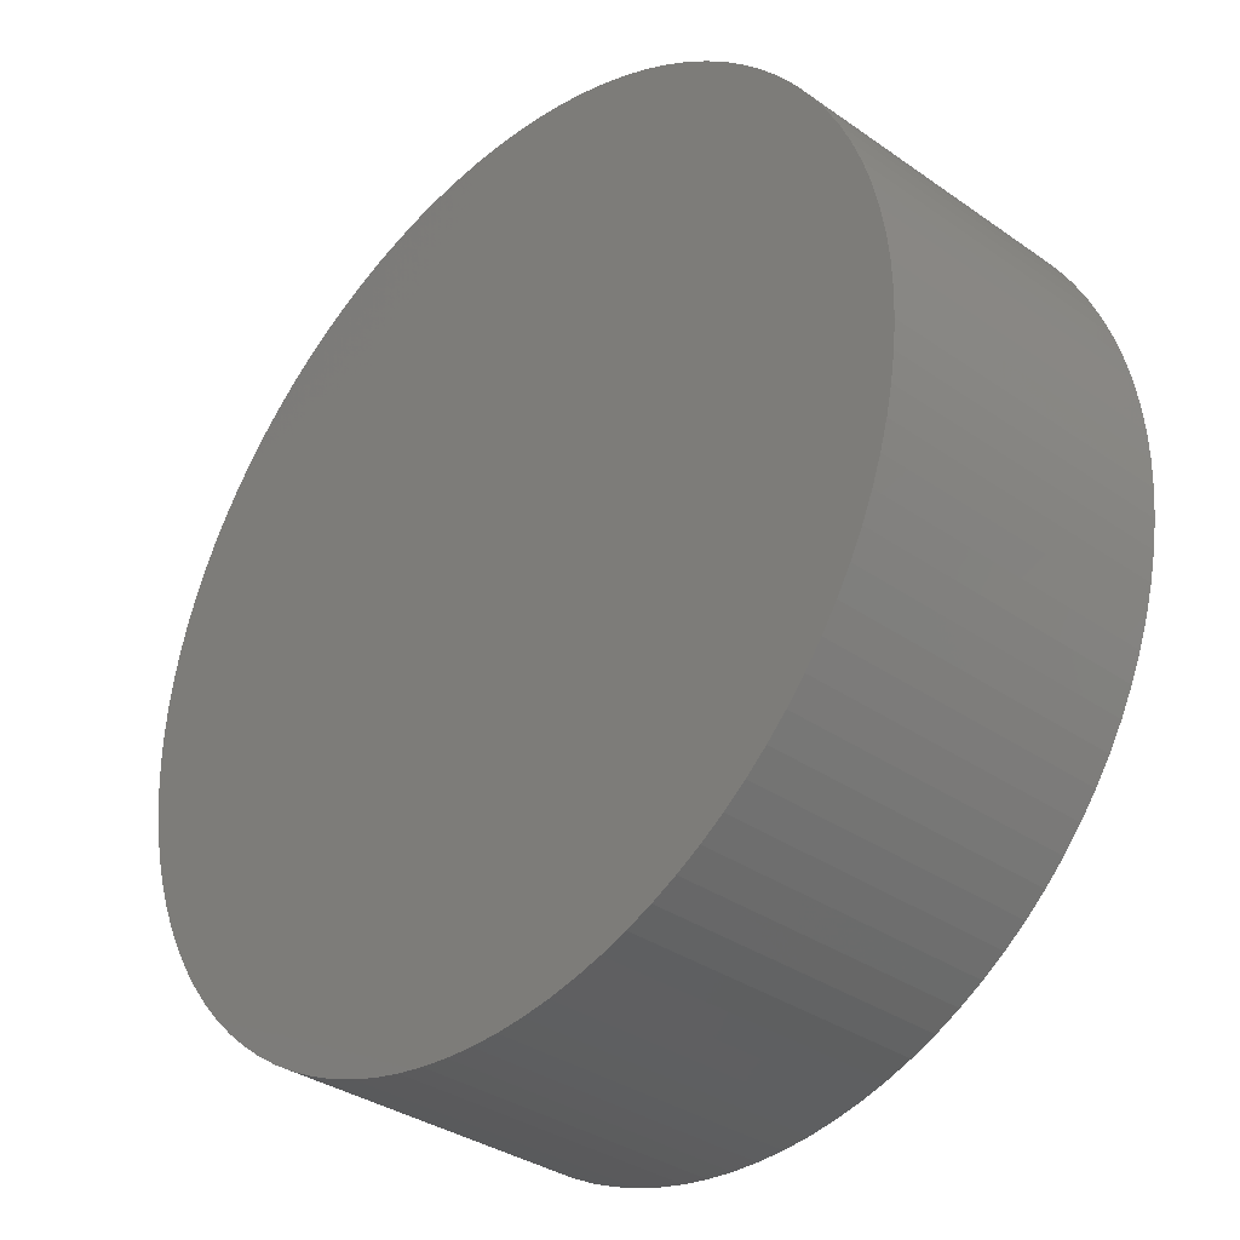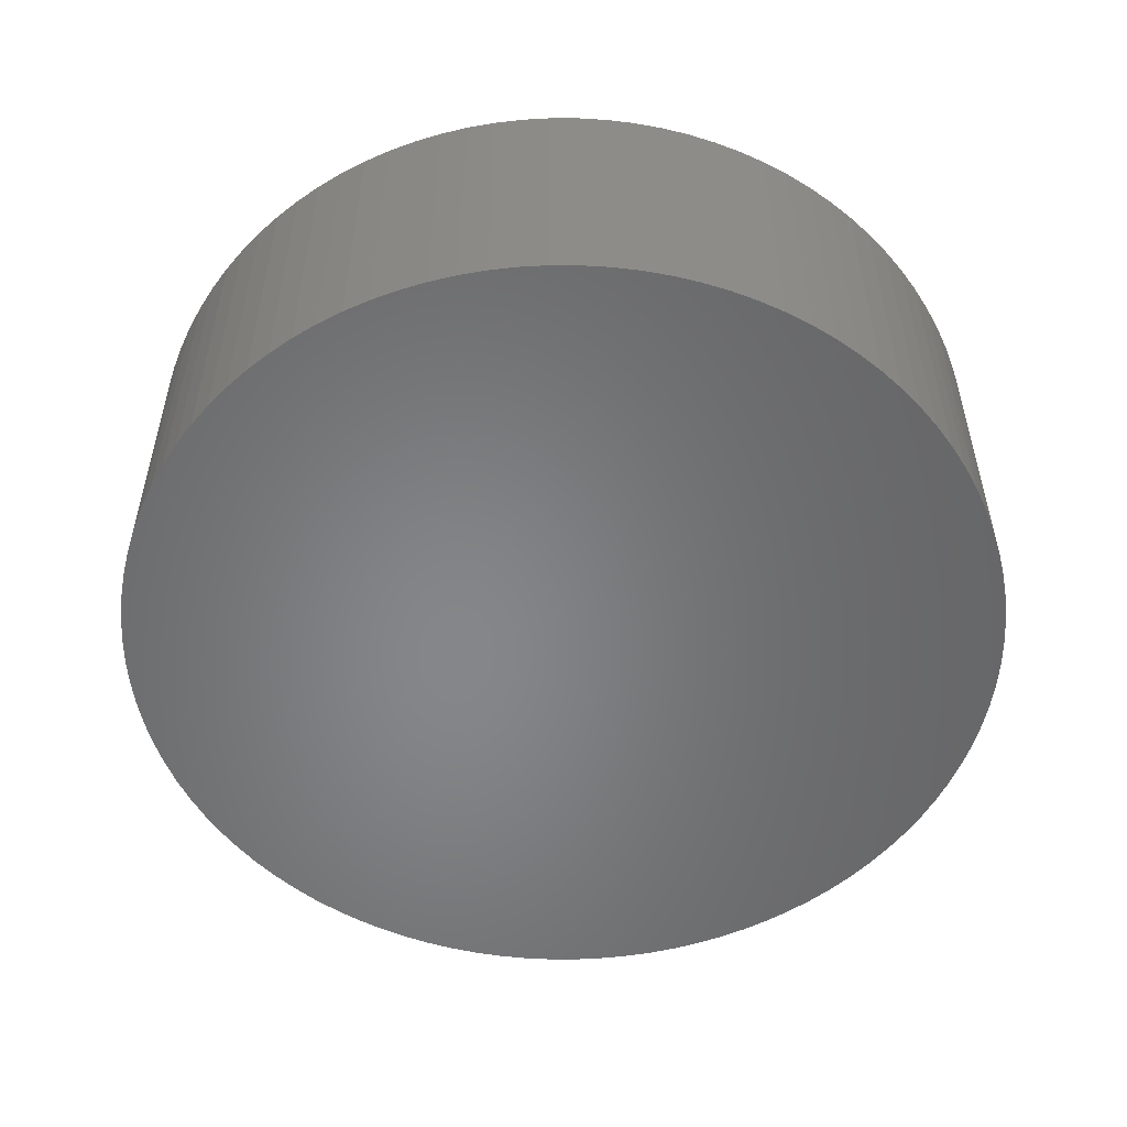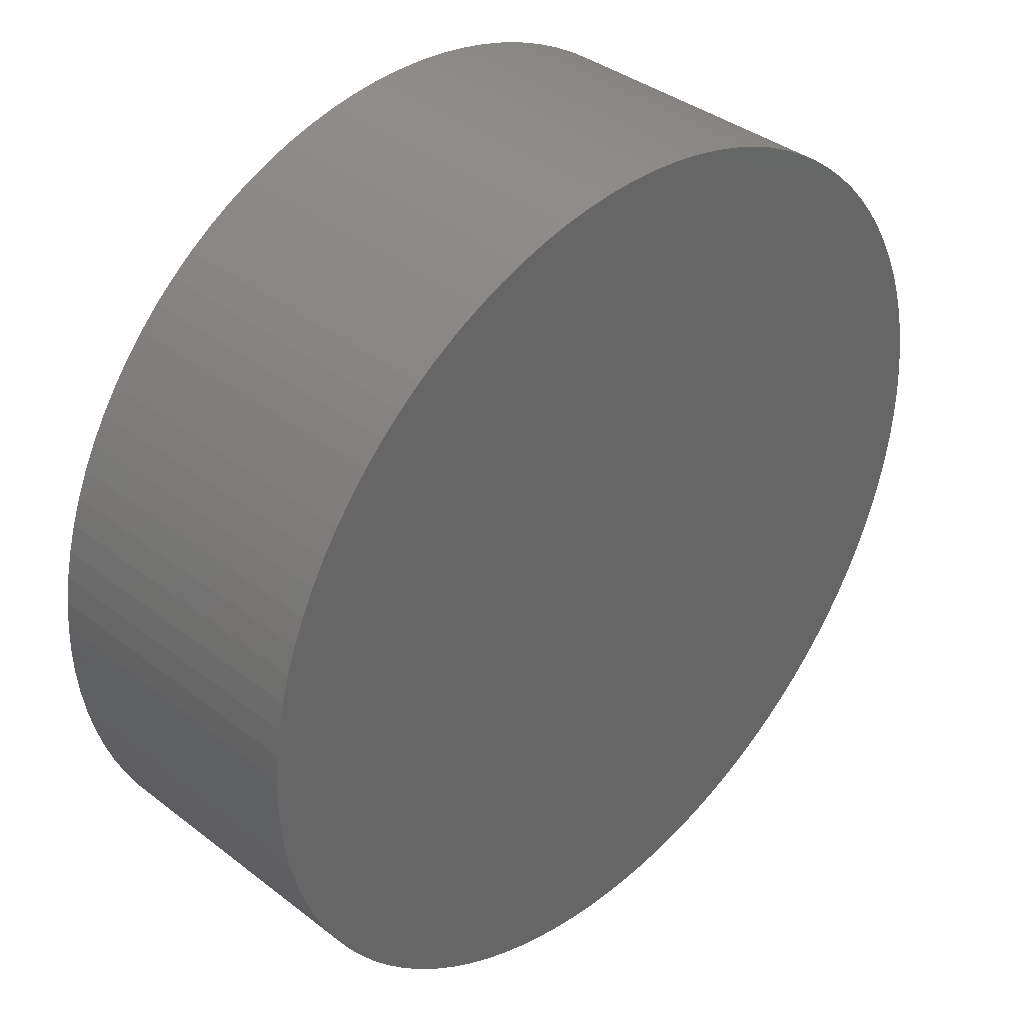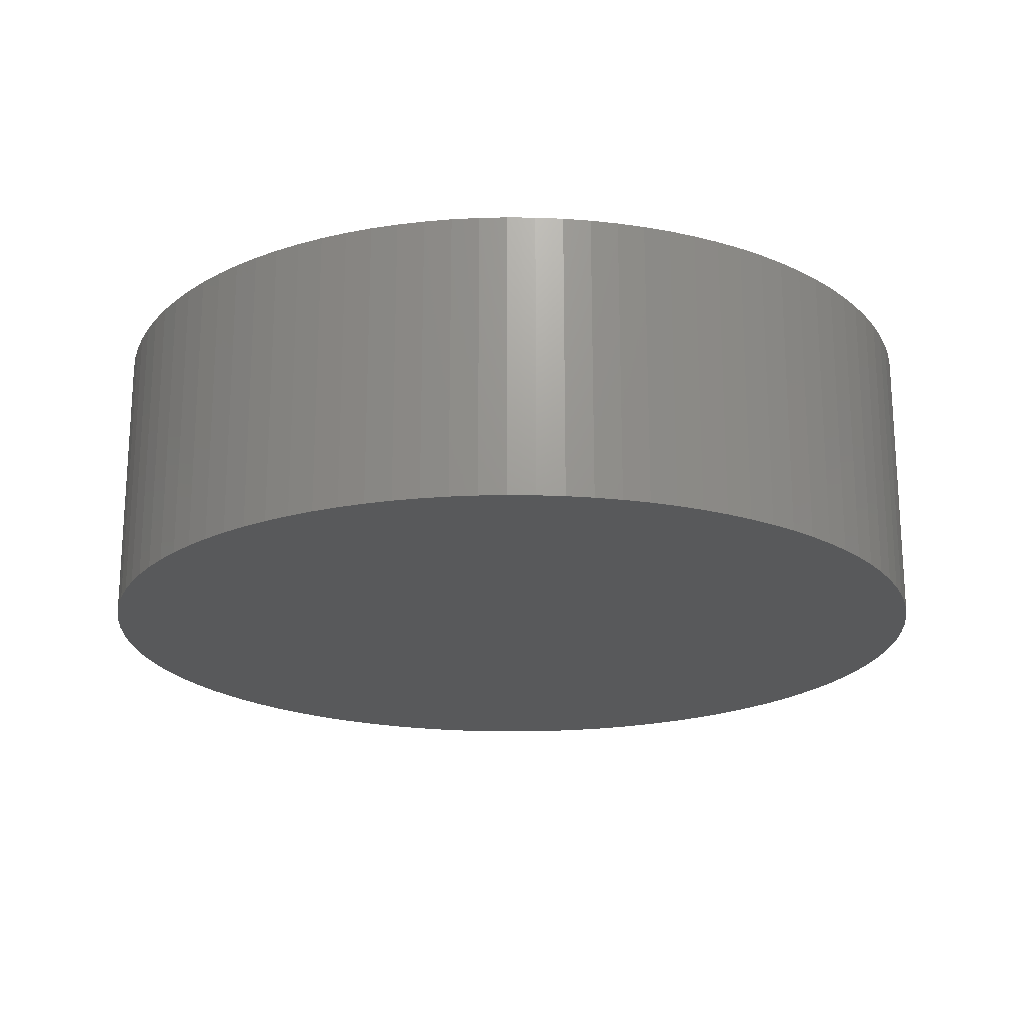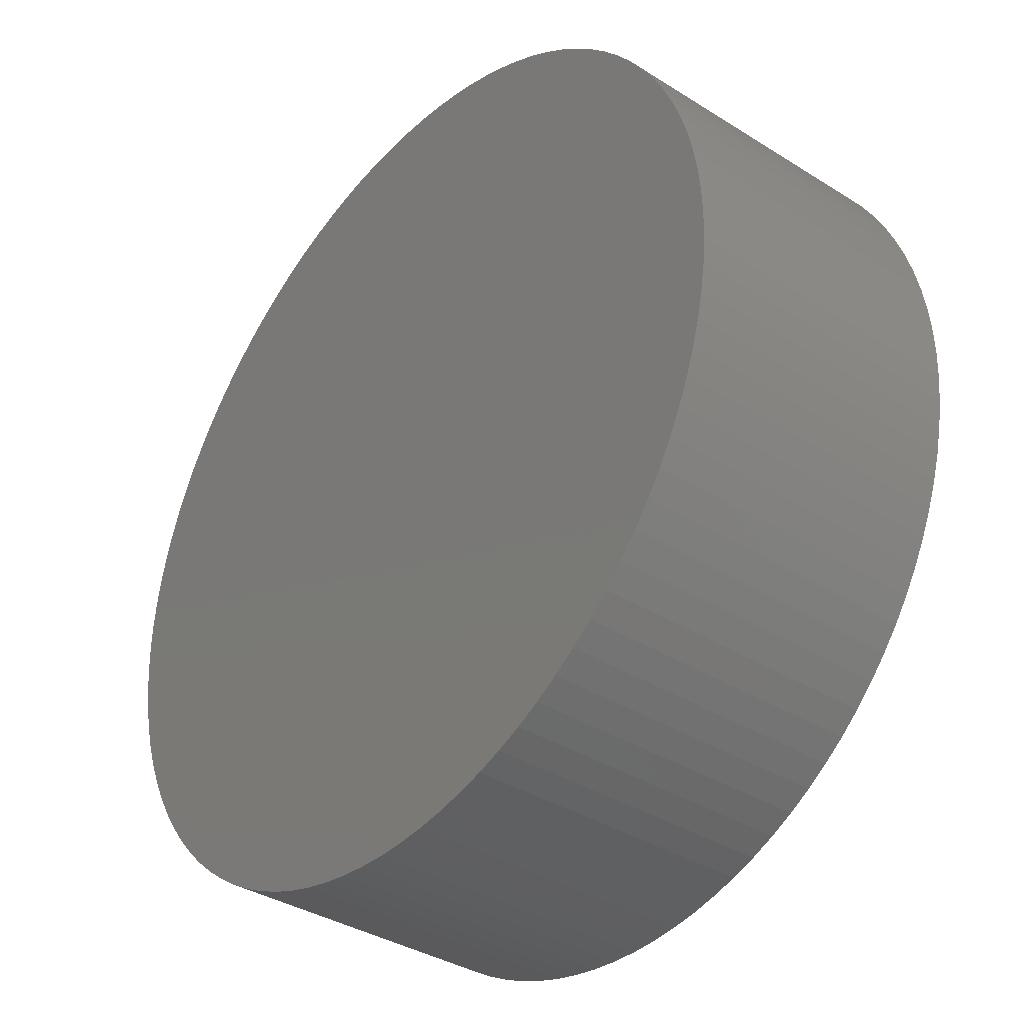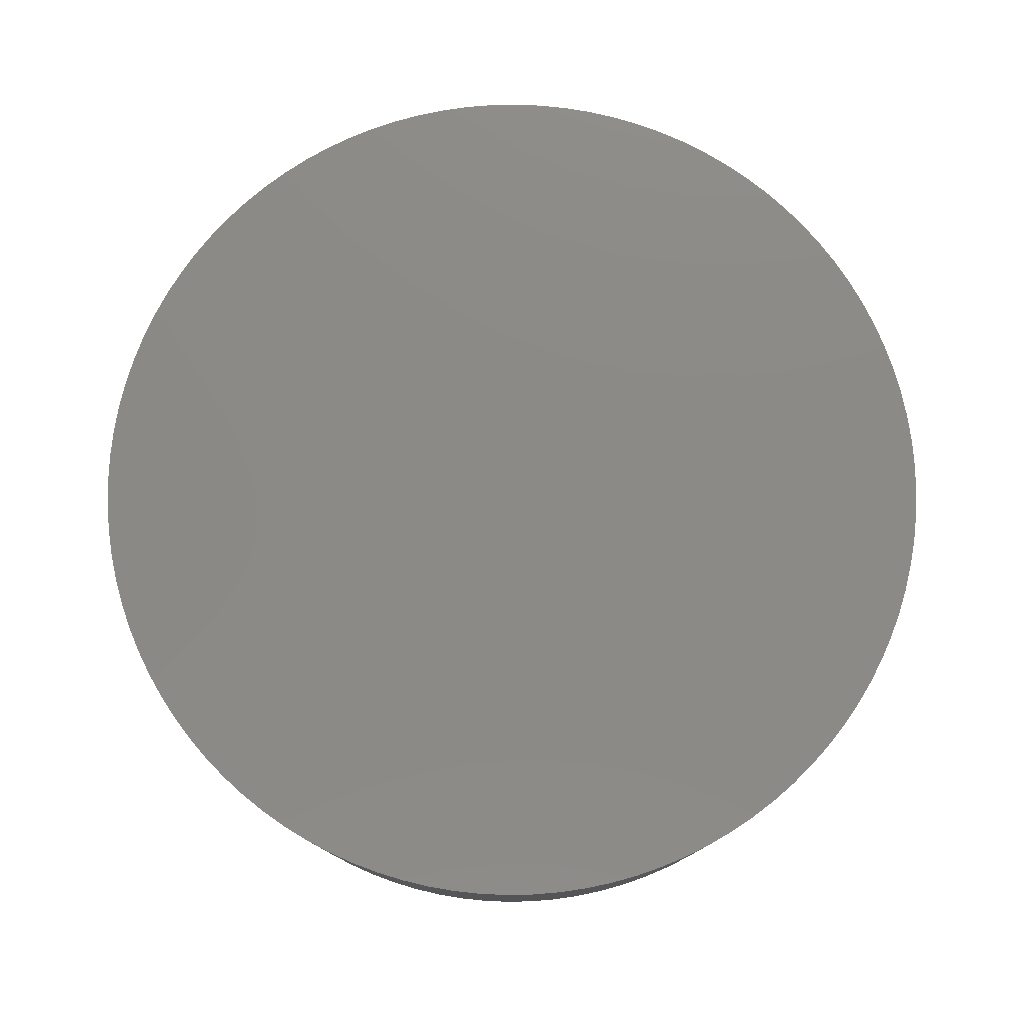
<metadata>
{"format":"stl","ext":"stl","renderer":"f3d","projection":"perspective","resolution":1024,"background":"white","views":[{"elev":-34.3,"azim":-133.3,"up":"+Y"},{"elev":-53.3,"azim":44.9,"up":"+Z"},{"elev":37.7,"azim":134.5,"up":"+Y"},{"elev":-20.4,"azim":-35.4,"up":"+Z"},{"elev":-36.5,"azim":-129.3,"up":"+Y"},{"elev":78.3,"azim":58.3,"up":"+Z"}]}
</metadata>
<code>
# stl→obj: 200 verts, 396 faces
v 30 0 20
v 29.94 1.884 0
v 29.94 1.884 20
v 30 0 0
v 29.76 3.76 0
v 29.76 3.76 20
v 29.47 5.621 0
v 29.47 5.621 20
v 29.06 7.461 0
v 29.06 7.461 20
v 28.53 9.271 0
v 28.53 9.271 20
v 27.89 11.04 0
v 27.89 11.04 20
v 27.14 12.77 0
v 27.14 12.77 20
v 26.29 14.45 0
v 26.29 14.45 20
v 25.33 16.07 0
v 25.33 16.07 20
v 24.27 17.63 0
v 24.27 17.63 20
v 23.12 19.12 0
v 23.12 19.12 20
v 21.87 20.54 0
v 21.87 20.54 20
v 20.54 21.87 0
v 20.54 21.87 20
v 19.12 23.12 20
v 19.12 23.12 0
v 17.63 24.27 20
v 17.63 24.27 0
v 16.07 25.33 20
v 16.07 25.33 0
v 14.45 26.29 20
v 14.45 26.29 0
v 12.77 27.14 20
v 12.77 27.14 0
v 11.04 27.89 20
v 11.04 27.89 0
v 9.271 28.53 20
v 9.271 28.53 0
v 7.461 29.06 20
v 7.461 29.06 0
v 5.621 29.47 20
v 5.621 29.47 0
v 3.76 29.76 20
v 3.76 29.76 0
v 1.884 29.94 20
v 1.884 29.94 0
v 1.837e-15 30 20
v 1.837e-15 30 0
v -1.884 29.94 20
v -1.884 29.94 0
v -3.76 29.76 20
v -3.76 29.76 0
v -5.621 29.47 20
v -5.621 29.47 0
v -7.461 29.06 20
v -7.461 29.06 0
v -9.271 28.53 20
v -9.271 28.53 0
v -11.04 27.89 20
v -11.04 27.89 0
v -12.77 27.14 20
v -12.77 27.14 0
v -14.45 26.29 20
v -14.45 26.29 0
v -16.07 25.33 20
v -16.07 25.33 0
v -17.63 24.27 20
v -17.63 24.27 0
v -19.12 23.12 20
v -19.12 23.12 0
v -20.54 21.87 20
v -20.54 21.87 0
v -21.87 20.54 0
v -21.87 20.54 20
v -23.12 19.12 0
v -23.12 19.12 20
v -24.27 17.63 0
v -24.27 17.63 20
v -25.33 16.07 0
v -25.33 16.07 20
v -26.29 14.45 0
v -26.29 14.45 20
v -27.14 12.77 0
v -27.14 12.77 20
v -27.89 11.04 0
v -27.89 11.04 20
v -28.53 9.271 0
v -28.53 9.271 20
v -29.06 7.461 0
v -29.06 7.461 20
v -29.47 5.621 0
v -29.47 5.621 20
v -29.76 3.76 0
v -29.76 3.76 20
v -29.94 1.884 0
v -29.94 1.884 20
v -30 3.674e-15 0
v -30 3.674e-15 20
v -29.94 -1.884 0
v -29.94 -1.884 20
v -29.76 -3.76 0
v -29.76 -3.76 20
v -29.47 -5.621 0
v -29.47 -5.621 20
v -29.06 -7.461 0
v -29.06 -7.461 20
v -28.53 -9.271 0
v -28.53 -9.271 20
v -27.89 -11.04 0
v -27.89 -11.04 20
v -27.14 -12.77 0
v -27.14 -12.77 20
v -26.29 -14.45 0
v -26.29 -14.45 20
v -25.33 -16.07 0
v -25.33 -16.07 20
v -24.27 -17.63 0
v -24.27 -17.63 20
v -23.12 -19.12 0
v -23.12 -19.12 20
v -21.87 -20.54 0
v -21.87 -20.54 20
v -20.54 -21.87 0
v -20.54 -21.87 20
v -19.12 -23.12 20
v -19.12 -23.12 0
v -17.63 -24.27 20
v -17.63 -24.27 0
v -16.07 -25.33 20
v -16.07 -25.33 0
v -14.45 -26.29 20
v -14.45 -26.29 0
v -12.77 -27.14 20
v -12.77 -27.14 0
v -11.04 -27.89 20
v -11.04 -27.89 0
v -9.271 -28.53 20
v -9.271 -28.53 0
v -7.461 -29.06 20
v -7.461 -29.06 0
v -5.621 -29.47 20
v -5.621 -29.47 0
v -3.76 -29.76 20
v -3.76 -29.76 0
v -1.884 -29.94 20
v -1.884 -29.94 0
v -5.511e-15 -30 20
v -5.511e-15 -30 0
v 1.884 -29.94 20
v 1.884 -29.94 0
v 3.76 -29.76 20
v 3.76 -29.76 0
v 5.621 -29.47 20
v 5.621 -29.47 0
v 7.461 -29.06 20
v 7.461 -29.06 0
v 9.271 -28.53 20
v 9.271 -28.53 0
v 11.04 -27.89 20
v 11.04 -27.89 0
v 12.77 -27.14 20
v 12.77 -27.14 0
v 14.45 -26.29 20
v 14.45 -26.29 0
v 16.07 -25.33 20
v 16.07 -25.33 0
v 17.63 -24.27 20
v 17.63 -24.27 0
v 19.12 -23.12 20
v 19.12 -23.12 0
v 20.54 -21.87 20
v 20.54 -21.87 0
v 21.87 -20.54 0
v 21.87 -20.54 20
v 23.12 -19.12 0
v 23.12 -19.12 20
v 24.27 -17.63 0
v 24.27 -17.63 20
v 25.33 -16.07 0
v 25.33 -16.07 20
v 26.29 -14.45 0
v 26.29 -14.45 20
v 27.14 -12.77 0
v 27.14 -12.77 20
v 27.89 -11.04 0
v 27.89 -11.04 20
v 28.53 -9.271 0
v 28.53 -9.271 20
v 29.06 -7.461 0
v 29.06 -7.461 20
v 29.47 -5.621 0
v 29.47 -5.621 20
v 29.76 -3.76 0
v 29.76 -3.76 20
v 29.94 -1.884 0
v 29.94 -1.884 20
f 1 2 3
f 2 1 4
f 3 5 6
f 5 3 2
f 6 7 8
f 7 6 5
f 8 9 10
f 9 8 7
f 10 11 12
f 11 10 9
f 12 13 14
f 13 12 11
f 14 15 16
f 15 14 13
f 16 17 18
f 17 16 15
f 18 19 20
f 19 18 17
f 20 21 22
f 21 20 19
f 22 23 24
f 23 22 21
f 24 25 26
f 25 24 23
f 26 27 28
f 27 26 25
f 27 29 28
f 29 27 30
f 30 31 29
f 31 30 32
f 32 33 31
f 33 32 34
f 34 35 33
f 35 34 36
f 36 37 35
f 37 36 38
f 38 39 37
f 39 38 40
f 40 41 39
f 41 40 42
f 42 43 41
f 43 42 44
f 44 45 43
f 45 44 46
f 46 47 45
f 47 46 48
f 48 49 47
f 49 48 50
f 50 51 49
f 51 50 52
f 52 53 51
f 53 52 54
f 54 55 53
f 55 54 56
f 56 57 55
f 57 56 58
f 58 59 57
f 59 58 60
f 60 61 59
f 61 60 62
f 62 63 61
f 63 62 64
f 64 65 63
f 65 64 66
f 66 67 65
f 67 66 68
f 68 69 67
f 69 68 70
f 70 71 69
f 71 70 72
f 72 73 71
f 73 72 74
f 74 75 73
f 75 74 76
f 77 75 76
f 75 77 78
f 79 78 77
f 78 79 80
f 81 80 79
f 80 81 82
f 83 82 81
f 82 83 84
f 85 84 83
f 84 85 86
f 87 86 85
f 86 87 88
f 89 88 87
f 88 89 90
f 91 90 89
f 90 91 92
f 93 92 91
f 92 93 94
f 95 94 93
f 94 95 96
f 97 96 95
f 96 97 98
f 99 98 97
f 98 99 100
f 101 100 99
f 100 101 102
f 103 102 101
f 102 103 104
f 105 104 103
f 104 105 106
f 107 106 105
f 106 107 108
f 109 108 107
f 108 109 110
f 111 110 109
f 110 111 112
f 113 112 111
f 112 113 114
f 115 114 113
f 114 115 116
f 117 116 115
f 116 117 118
f 119 118 117
f 118 119 120
f 121 120 119
f 120 121 122
f 123 122 121
f 122 123 124
f 125 124 123
f 124 125 126
f 127 126 125
f 126 127 128
f 127 129 128
f 129 127 130
f 130 131 129
f 131 130 132
f 132 133 131
f 133 132 134
f 134 135 133
f 135 134 136
f 136 137 135
f 137 136 138
f 138 139 137
f 139 138 140
f 140 141 139
f 141 140 142
f 142 143 141
f 143 142 144
f 144 145 143
f 145 144 146
f 146 147 145
f 147 146 148
f 148 149 147
f 149 148 150
f 150 151 149
f 151 150 152
f 152 153 151
f 153 152 154
f 154 155 153
f 155 154 156
f 156 157 155
f 157 156 158
f 158 159 157
f 159 158 160
f 160 161 159
f 161 160 162
f 162 163 161
f 163 162 164
f 164 165 163
f 165 164 166
f 166 167 165
f 167 166 168
f 168 169 167
f 169 168 170
f 170 171 169
f 171 170 172
f 172 173 171
f 173 172 174
f 174 175 173
f 175 174 176
f 175 177 178
f 177 175 176
f 178 179 180
f 179 178 177
f 180 181 182
f 181 180 179
f 182 183 184
f 183 182 181
f 184 185 186
f 185 184 183
f 186 187 188
f 187 186 185
f 188 189 190
f 189 188 187
f 190 191 192
f 191 190 189
f 192 193 194
f 193 192 191
f 194 195 196
f 195 194 193
f 196 197 198
f 197 196 195
f 198 199 200
f 199 198 197
f 200 4 1
f 4 200 199
f 199 2 4
f 197 2 199
f 197 5 2
f 195 5 197
f 195 7 5
f 193 7 195
f 193 9 7
f 191 9 193
f 191 11 9
f 189 11 191
f 189 13 11
f 187 13 189
f 187 15 13
f 185 15 187
f 185 17 15
f 183 17 185
f 183 19 17
f 181 19 183
f 181 21 19
f 179 21 181
f 179 23 21
f 177 23 179
f 177 25 23
f 176 25 177
f 176 27 25
f 174 27 176
f 174 30 27
f 172 30 174
f 172 32 30
f 170 32 172
f 170 34 32
f 168 34 170
f 168 36 34
f 166 36 168
f 166 38 36
f 164 38 166
f 164 40 38
f 162 40 164
f 162 42 40
f 160 42 162
f 160 44 42
f 158 44 160
f 158 46 44
f 156 46 158
f 156 48 46
f 154 48 156
f 154 50 48
f 154 52 50
f 152 52 154
f 150 52 152
f 150 54 52
f 148 54 150
f 148 56 54
f 146 56 148
f 146 58 56
f 144 58 146
f 144 60 58
f 142 60 144
f 142 62 60
f 140 62 142
f 140 64 62
f 138 64 140
f 138 66 64
f 136 66 138
f 136 68 66
f 134 68 136
f 134 70 68
f 132 70 134
f 132 72 70
f 130 72 132
f 130 74 72
f 127 74 130
f 127 76 74
f 125 76 127
f 125 77 76
f 123 77 125
f 123 79 77
f 121 79 123
f 121 81 79
f 119 81 121
f 119 83 81
f 117 83 119
f 117 85 83
f 115 85 117
f 115 87 85
f 113 87 115
f 113 89 87
f 111 89 113
f 111 91 89
f 109 91 111
f 109 93 91
f 107 93 109
f 107 95 93
f 105 95 107
f 105 97 95
f 103 97 105
f 103 99 97
f 99 103 101
f 3 200 1
f 6 200 3
f 6 198 200
f 8 198 6
f 8 196 198
f 10 196 8
f 10 194 196
f 12 194 10
f 12 192 194
f 14 192 12
f 14 190 192
f 16 190 14
f 16 188 190
f 18 188 16
f 18 186 188
f 20 186 18
f 20 184 186
f 22 184 20
f 22 182 184
f 24 182 22
f 24 180 182
f 26 180 24
f 26 178 180
f 28 178 26
f 28 175 178
f 29 175 28
f 29 173 175
f 31 173 29
f 31 171 173
f 33 171 31
f 33 169 171
f 35 169 33
f 35 167 169
f 37 167 35
f 37 165 167
f 39 165 37
f 39 163 165
f 41 163 39
f 41 161 163
f 43 161 41
f 43 159 161
f 45 159 43
f 45 157 159
f 47 157 45
f 47 155 157
f 49 155 47
f 49 153 155
f 51 153 49
f 51 151 153
f 53 151 51
f 53 149 151
f 55 149 53
f 55 147 149
f 57 147 55
f 57 145 147
f 59 145 57
f 59 143 145
f 61 143 59
f 61 141 143
f 63 141 61
f 63 139 141
f 65 139 63
f 65 137 139
f 67 137 65
f 67 135 137
f 69 135 67
f 69 133 135
f 71 133 69
f 71 131 133
f 73 131 71
f 73 129 131
f 75 129 73
f 75 128 129
f 78 128 75
f 78 126 128
f 80 126 78
f 80 124 126
f 82 124 80
f 82 122 124
f 84 122 82
f 84 120 122
f 86 120 84
f 86 118 120
f 88 118 86
f 88 116 118
f 90 116 88
f 90 114 116
f 92 114 90
f 92 112 114
f 94 112 92
f 94 110 112
f 96 110 94
f 96 108 110
f 98 108 96
f 98 106 108
f 100 106 98
f 100 104 106
f 104 100 102

</code>
